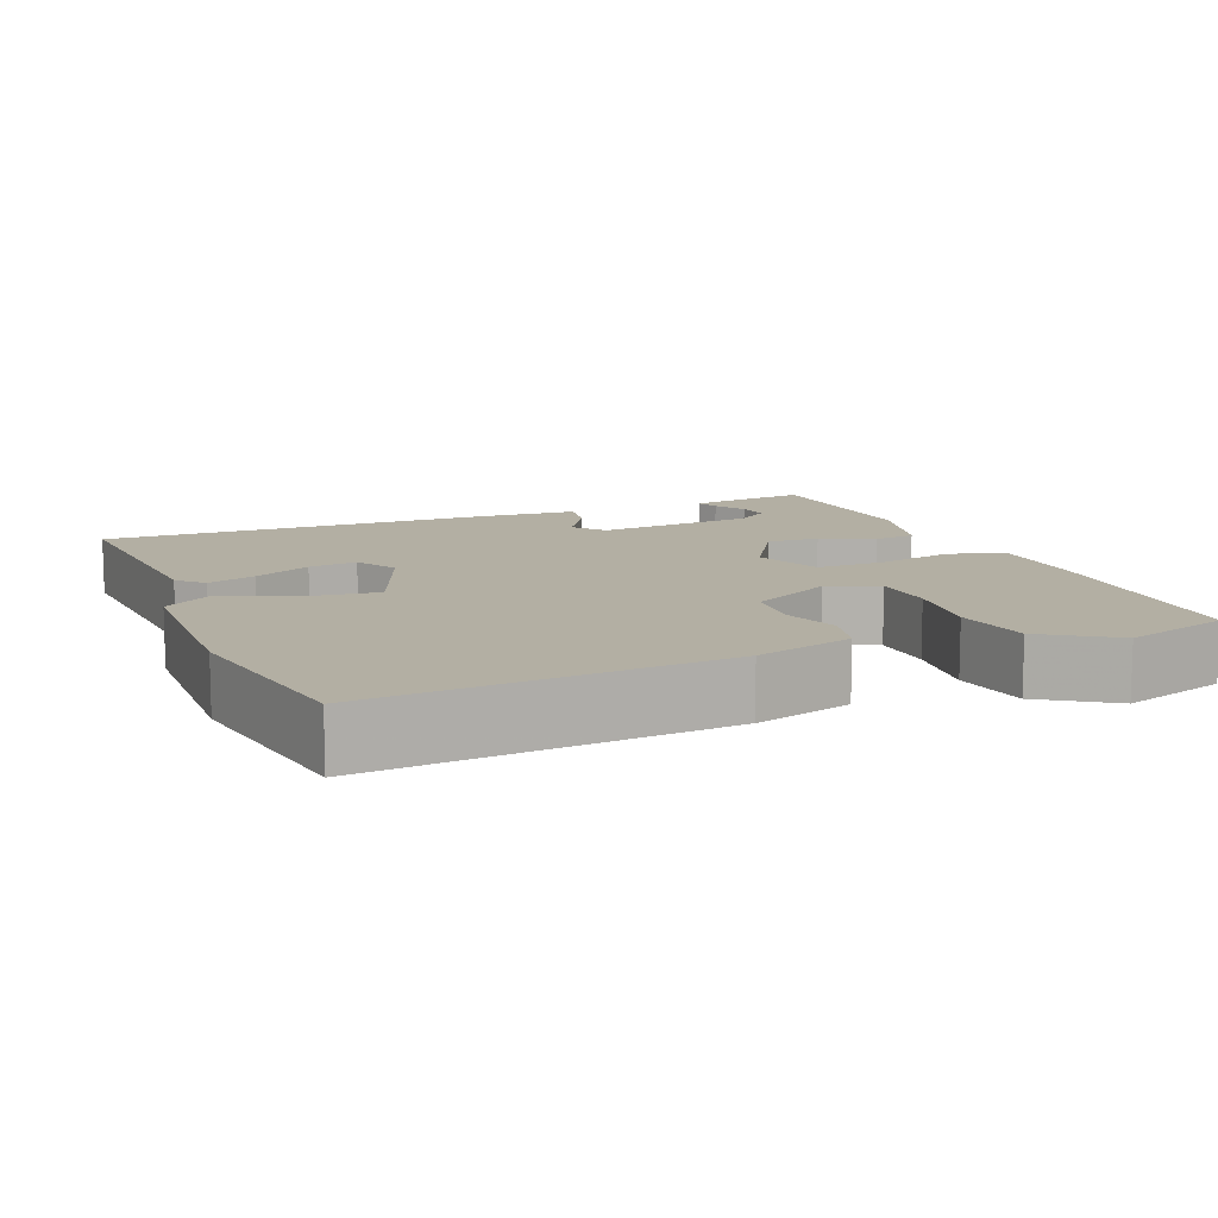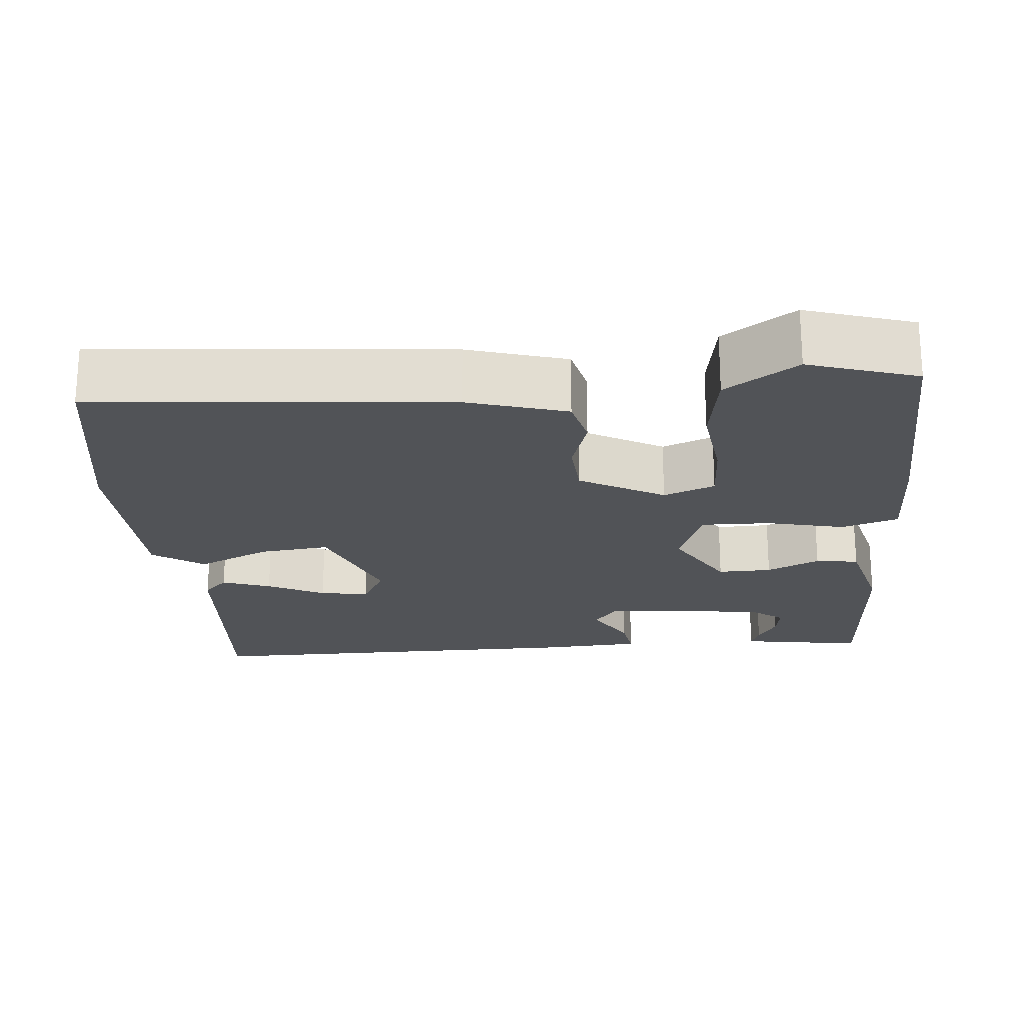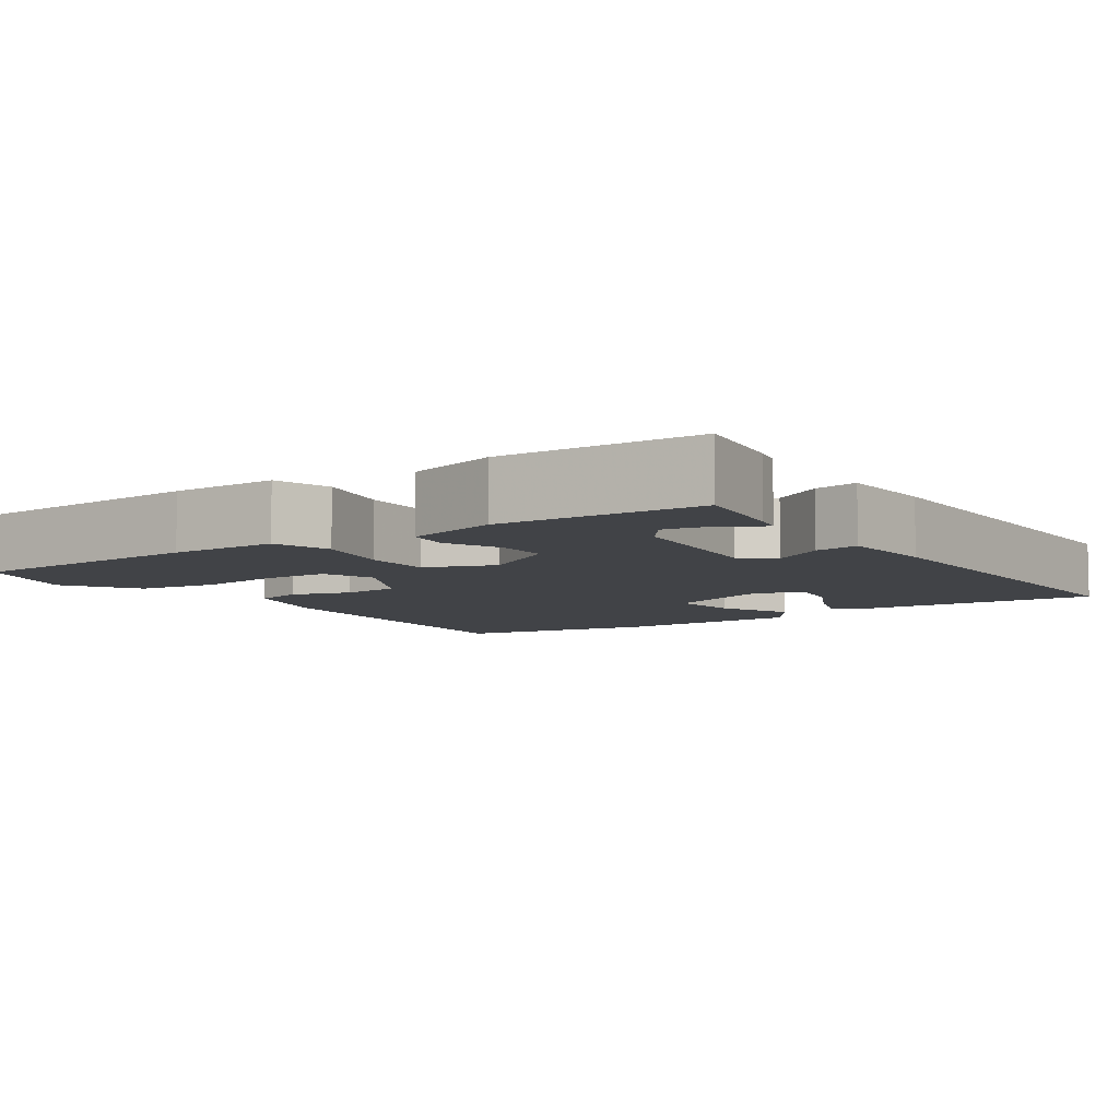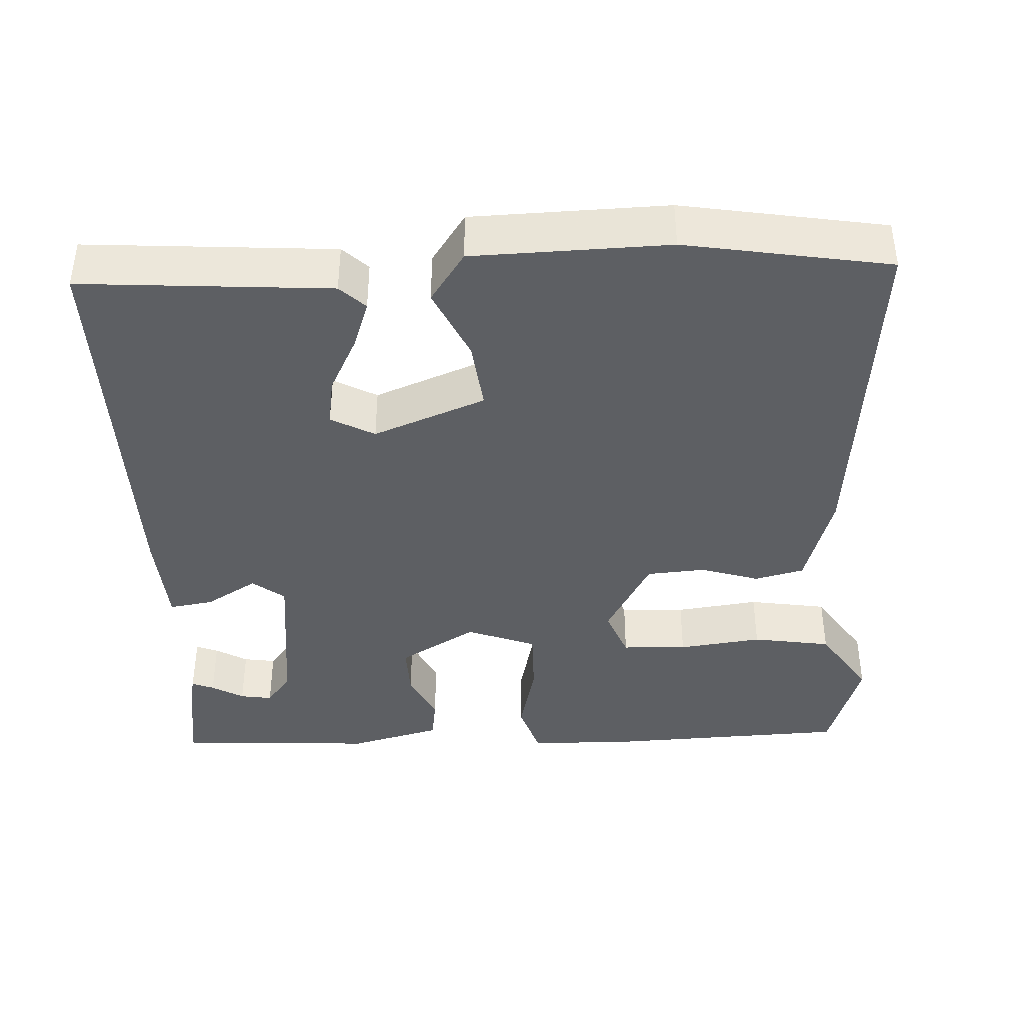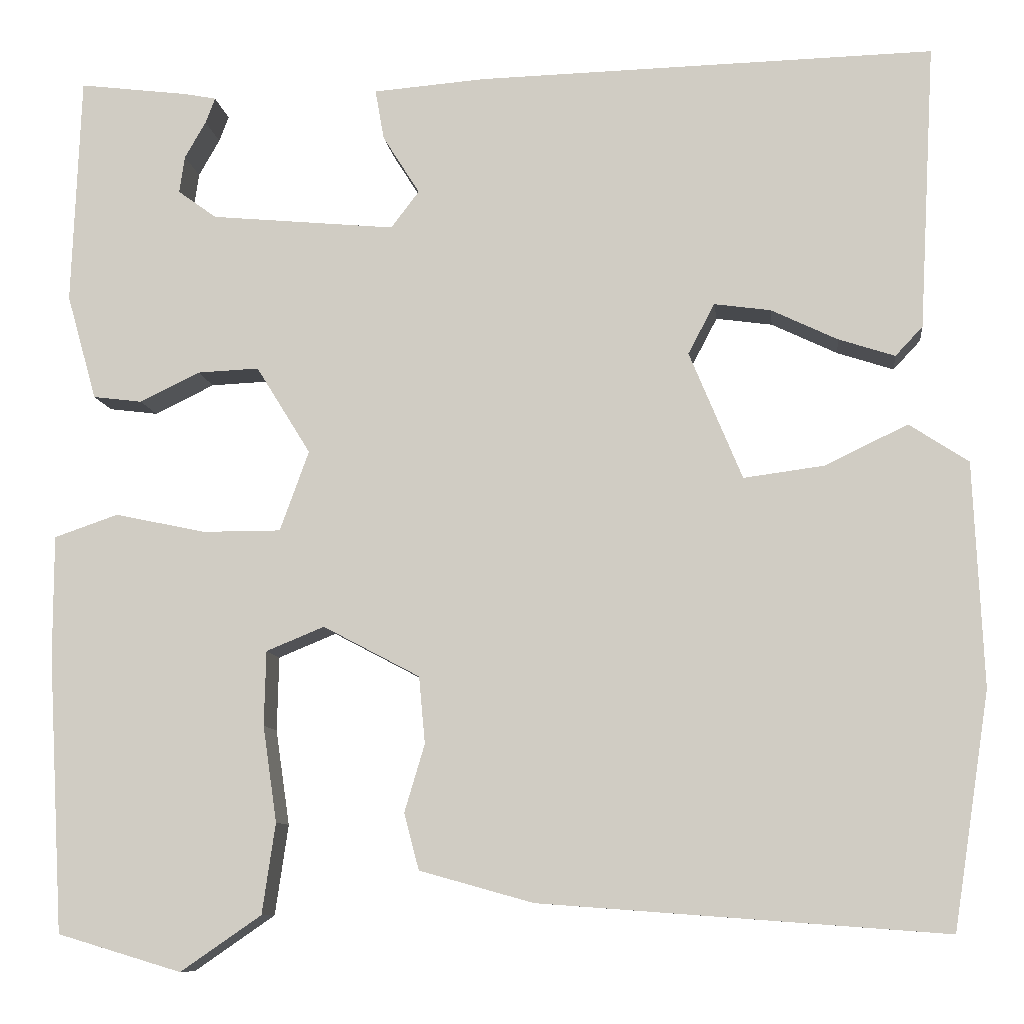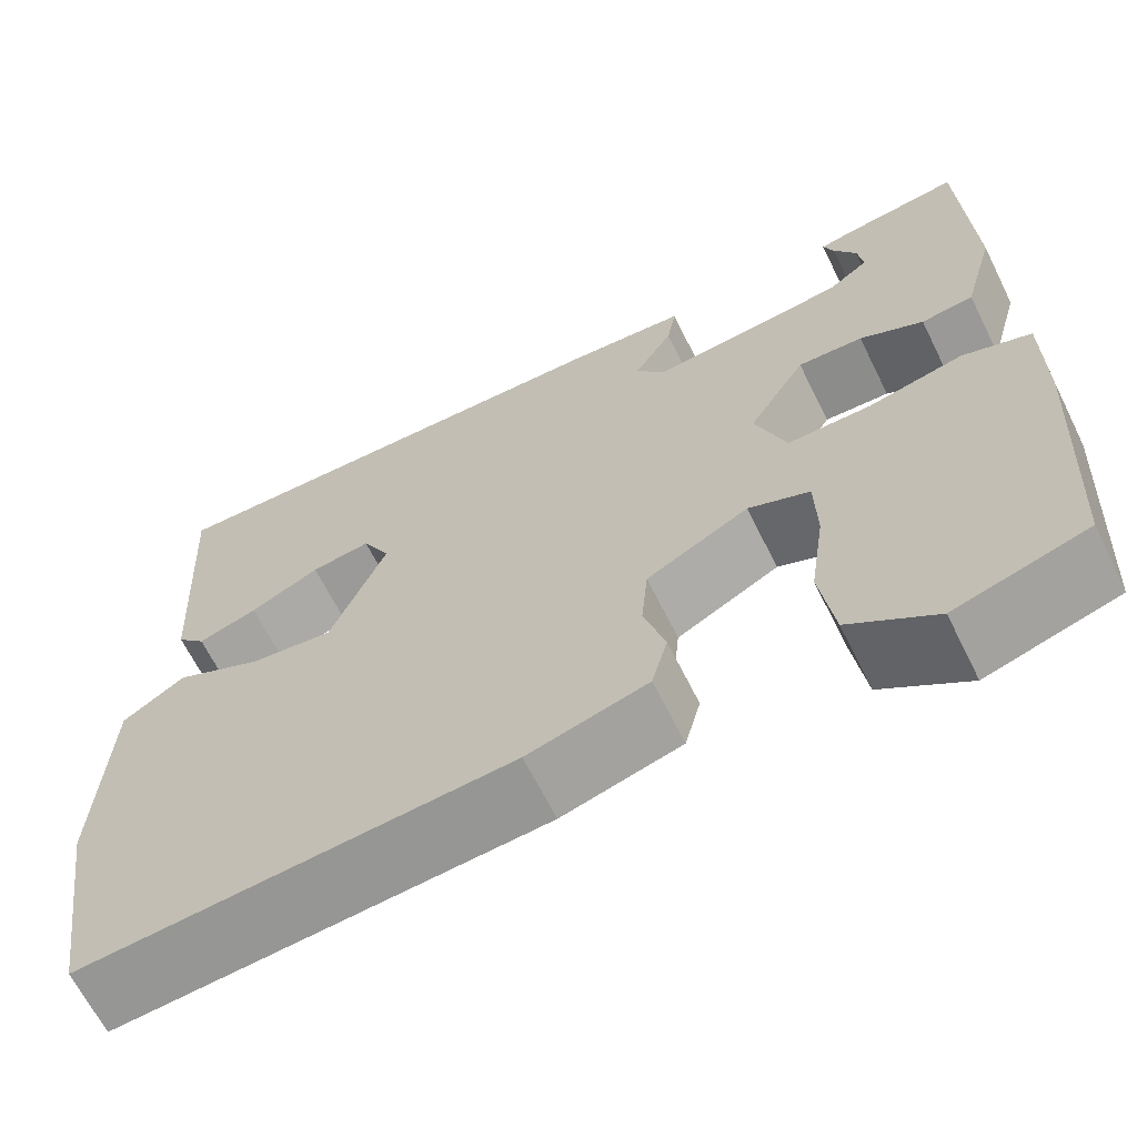
<metadata>
{"format":"obj","ext":"obj","renderer":"f3d","projection":"perspective","resolution":1024,"background":"white","views":[{"elev":11.1,"azim":157.0,"up":"+Y"},{"elev":-21.7,"azim":-176.0,"up":"+Y"},{"elev":-7.0,"azim":-56.3,"up":"+Y"},{"elev":-40.0,"azim":91.8,"up":"+Y"},{"elev":-9.4,"azim":6.8,"up":"+Z"},{"elev":-65.5,"azim":-153.6,"up":"+Z"}]}
</metadata>
<code>
v 0.5 0.07 -0.5
v 0.04 0.07 -0.466
v -0.089 0.07 -0.43
v -0.106 0.07 -0.366
v -0.083 0.07 -0.289
v -0.09 0.07 -0.213
v -0.2 0.07 -0.155
v -0.266 0.07 -0.182
v -0.268 0.07 -0.267
v -0.252 0.07 -0.376
v -0.267 0.07 -0.479
v -0.359 0.07 -0.542
v -0.5 0.07 -0.5
v -0.518 0.07 -0.186
v -0.518 0.07 -0.046
v -0.445 0.07 -0.021
v -0.342 0.07 -0.043
v -0.253 0.07 -0.043
v -0.22 0.07 0.048
v -0.282 0.07 0.148
v -0.352 0.07 0.145
v -0.42 0.07 0.112
v -0.476 0.07 0.119
v -0.51 0.07 0.239
v -0.5 0.07 0.5
v -0.374 0.07 0.484
v -0.339 0.07 0.477
v -0.35 0.07 0.448
v -0.374 0.07 0.406
v -0.38 0.07 0.364
v -0.336 0.07 0.332
v -0.126 0.07 0.312
v -0.094 0.07 0.354
v -0.136 0.07 0.421
v -0.146 0.07 0.478
v -0.018 0.07 0.488
v 0.5 0.07 0.5
v 0.482 0.07 0.176
v 0.451 0.07 0.143
v 0.387 0.07 0.164
v 0.312 0.07 0.2
v 0.248 0.07 0.209
v 0.218 0.07 0.152
v 0.278 0.07 0.007
v 0.369 0.07 0.019
v 0.463 0.07 0.064
v 0.53 0.07 0.02
v 0.541 0.07 -0.234
v 0.5 0 -0.5
v 0.04 0 -0.466
v -0.089 0 -0.43
v -0.106 0 -0.366
v -0.083 0 -0.289
v -0.09 0 -0.213
v -0.2 0 -0.155
v -0.266 0 -0.182
v -0.268 0 -0.267
v -0.252 0 -0.376
v -0.267 0 -0.479
v -0.359 0 -0.542
v -0.5 0 -0.5
v -0.518 0 -0.186
v -0.518 0 -0.046
v -0.445 0 -0.021
v -0.342 0 -0.043
v -0.253 0 -0.043
v -0.22 0 0.048
v -0.282 0 0.148
v -0.352 0 0.145
v -0.42 0 0.112
v -0.476 0 0.119
v -0.51 0 0.239
v -0.5 0 0.5
v -0.374 0 0.484
v -0.339 0 0.477
v -0.35 0 0.448
v -0.374 0 0.406
v -0.38 0 0.364
v -0.336 0 0.332
v -0.126 0 0.312
v -0.094 0 0.354
v -0.136 0 0.421
v -0.146 0 0.478
v -0.018 0 0.488
v 0.5 0 0.5
v 0.482 0 0.176
v 0.451 0 0.143
v 0.387 0 0.164
v 0.312 0 0.2
v 0.248 0 0.209
v 0.218 0 0.152
v 0.278 0 0.007
v 0.369 0 0.019
v 0.463 0 0.064
v 0.53 0 0.02
v 0.541 0 -0.234
f 3 4 5
f 2 3 5
f 1 2 5
f 48 1 5
f 47 48 5
f 46 47 5
f 45 46 5
f 44 45 5 6
f 43 44 6 7
f 42 43 7 8
f 39 40 41
f 38 39 41
f 37 38 41
f 36 37 41
f 35 36 41
f 34 35 41
f 33 34 41 42
f 32 33 42 8
f 27 28 29
f 26 27 29
f 25 26 29
f 24 25 29
f 24 29 30
f 24 30 31
f 23 24 31
f 22 23 31
f 21 22 31
f 15 16 17
f 14 15 17
f 13 14 17
f 12 13 17
f 11 12 17
f 10 11 17
f 9 10 17
f 8 9 17
f 8 17 18
f 20 21 31 32
f 19 20 32
f 19 32 8
f 8 18 19
f 53 52 51
f 53 51 50
f 53 50 49
f 53 49 96
f 53 96 95
f 53 95 94
f 53 94 93
f 54 53 93 92
f 55 54 92 91
f 56 55 91 90
f 89 88 87
f 89 87 86
f 89 86 85
f 89 85 84
f 89 84 83
f 89 83 82
f 90 89 82 81
f 56 90 81 80
f 77 76 75
f 77 75 74
f 77 74 73
f 77 73 72
f 78 77 72
f 79 78 72
f 79 72 71
f 79 71 70
f 79 70 69
f 65 64 63
f 65 63 62
f 65 62 61
f 65 61 60
f 65 60 59
f 65 59 58
f 65 58 57
f 65 57 56
f 66 65 56
f 80 79 69 68
f 80 68 67
f 56 80 67
f 67 66 56
f 1 49 50 2
f 2 50 51 3
f 3 51 52 4
f 4 52 53 5
f 5 53 54 6
f 6 54 55 7
f 7 55 56 8
f 8 56 57 9
f 9 57 58 10
f 10 58 59 11
f 11 59 60 12
f 12 60 61 13
f 13 61 62 14
f 14 62 63 15
f 15 63 64 16
f 16 64 65 17
f 17 65 66 18
f 18 66 67 19
f 19 67 68 20
f 20 68 69 21
f 21 69 70 22
f 22 70 71 23
f 23 71 72 24
f 24 72 73 25
f 25 73 74 26
f 26 74 75 27
f 27 75 76 28
f 28 76 77 29
f 29 77 78 30
f 30 78 79 31
f 31 79 80 32
f 32 80 81 33
f 33 81 82 34
f 34 82 83 35
f 35 83 84 36
f 36 84 85 37
f 37 85 86 38
f 38 86 87 39
f 39 87 88 40
f 40 88 89 41
f 41 89 90 42
f 42 90 91 43
f 43 91 92 44
f 44 92 93 45
f 45 93 94 46
f 46 94 95 47
f 47 95 96 48
f 48 96 49 1

</code>
